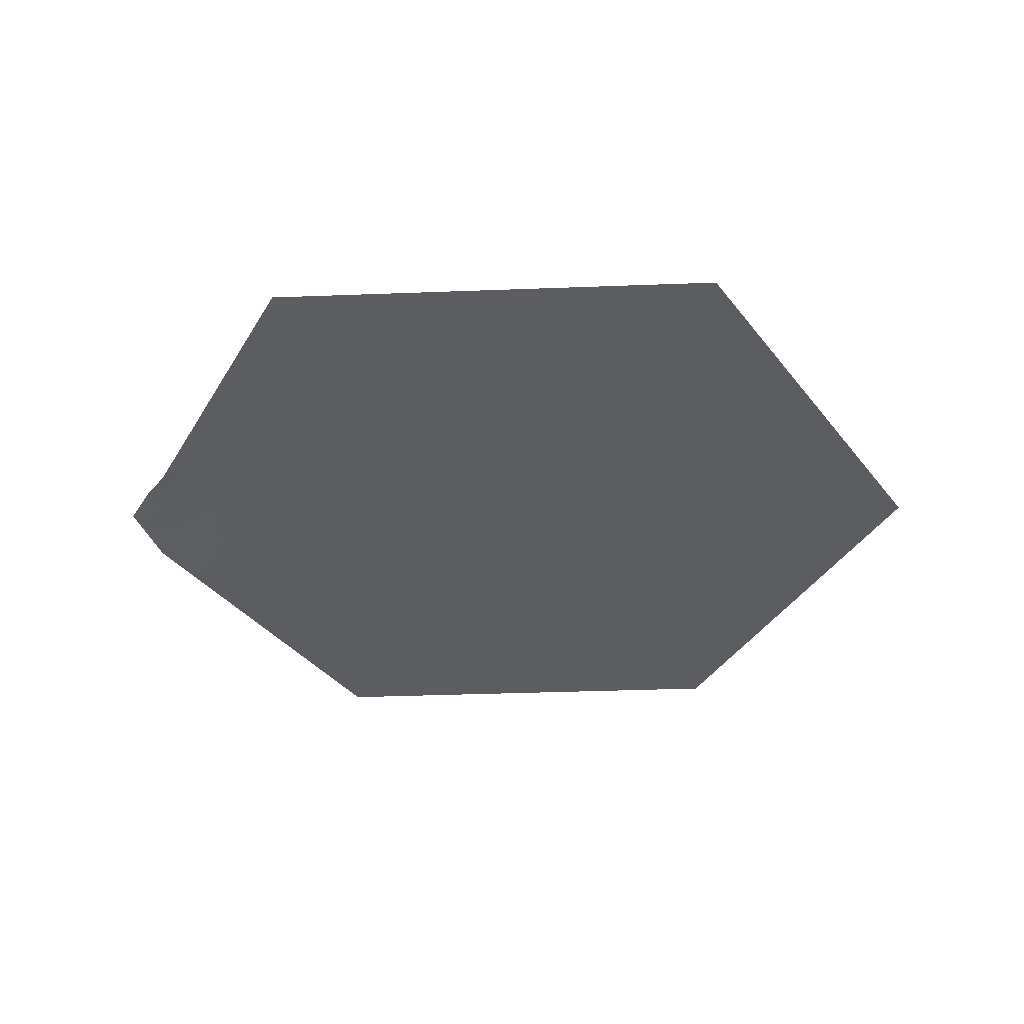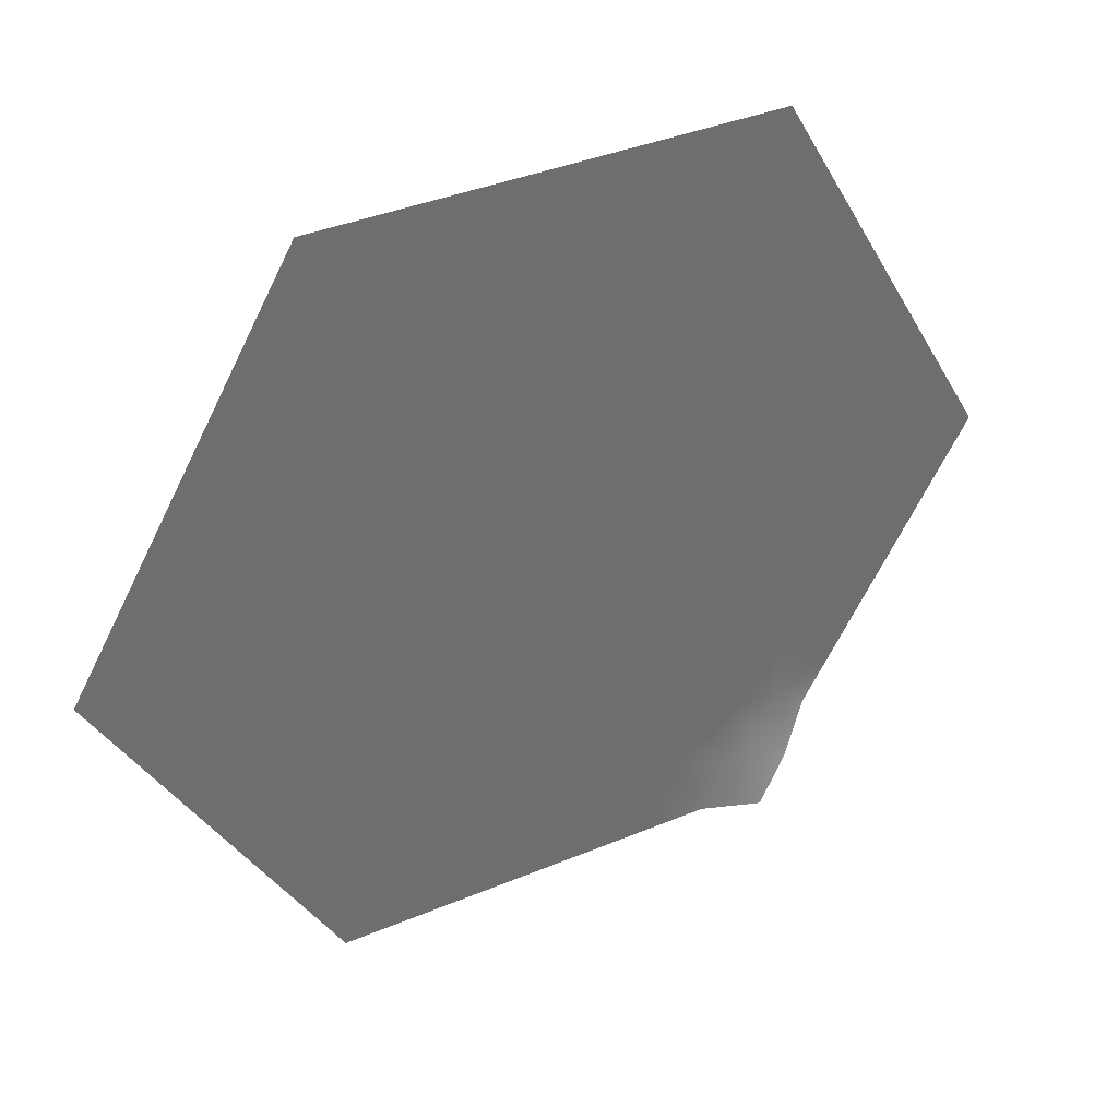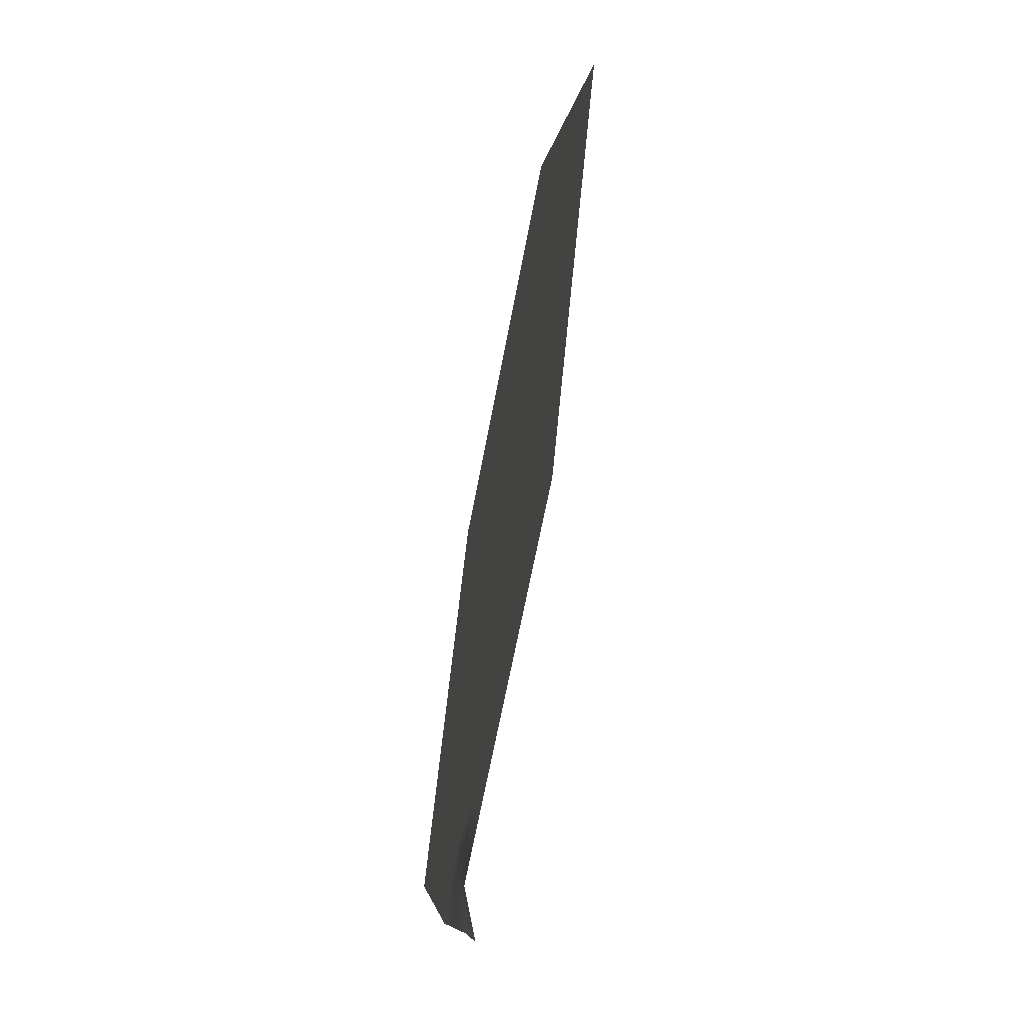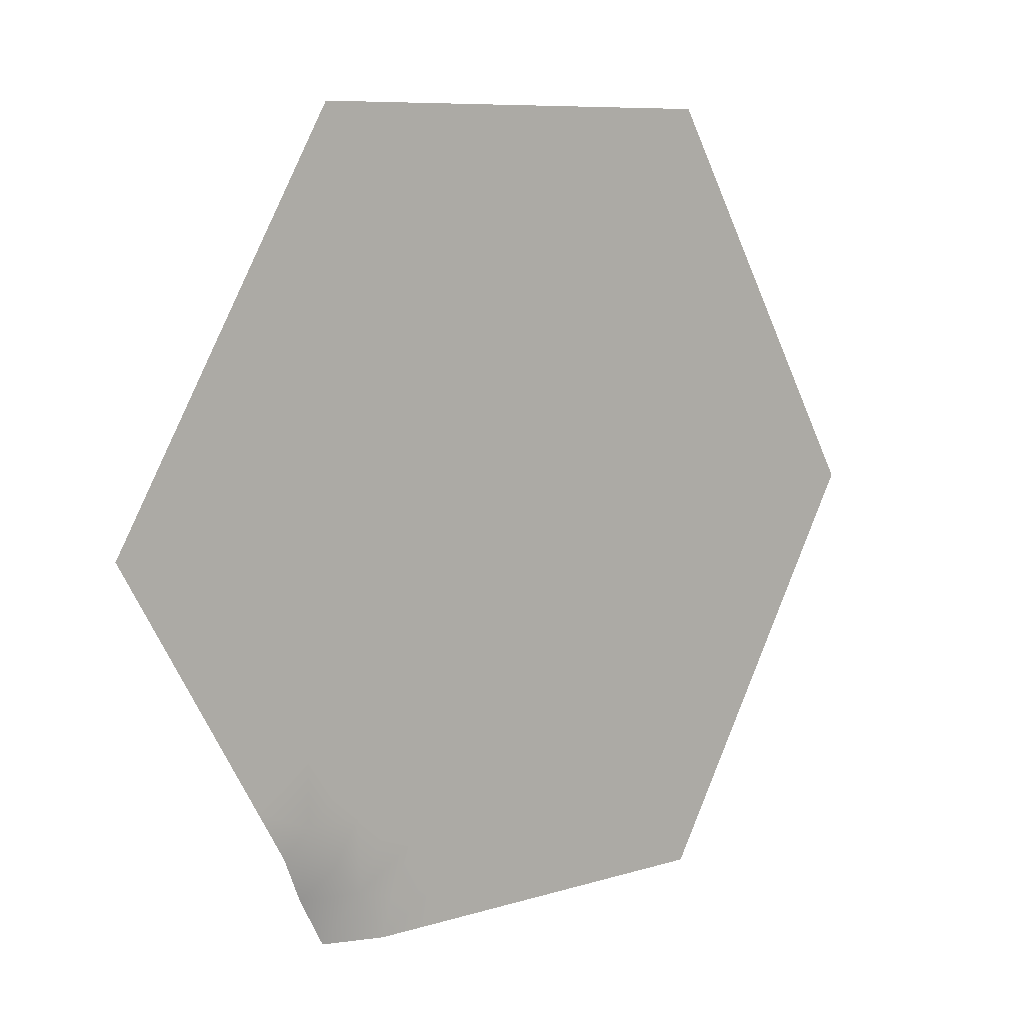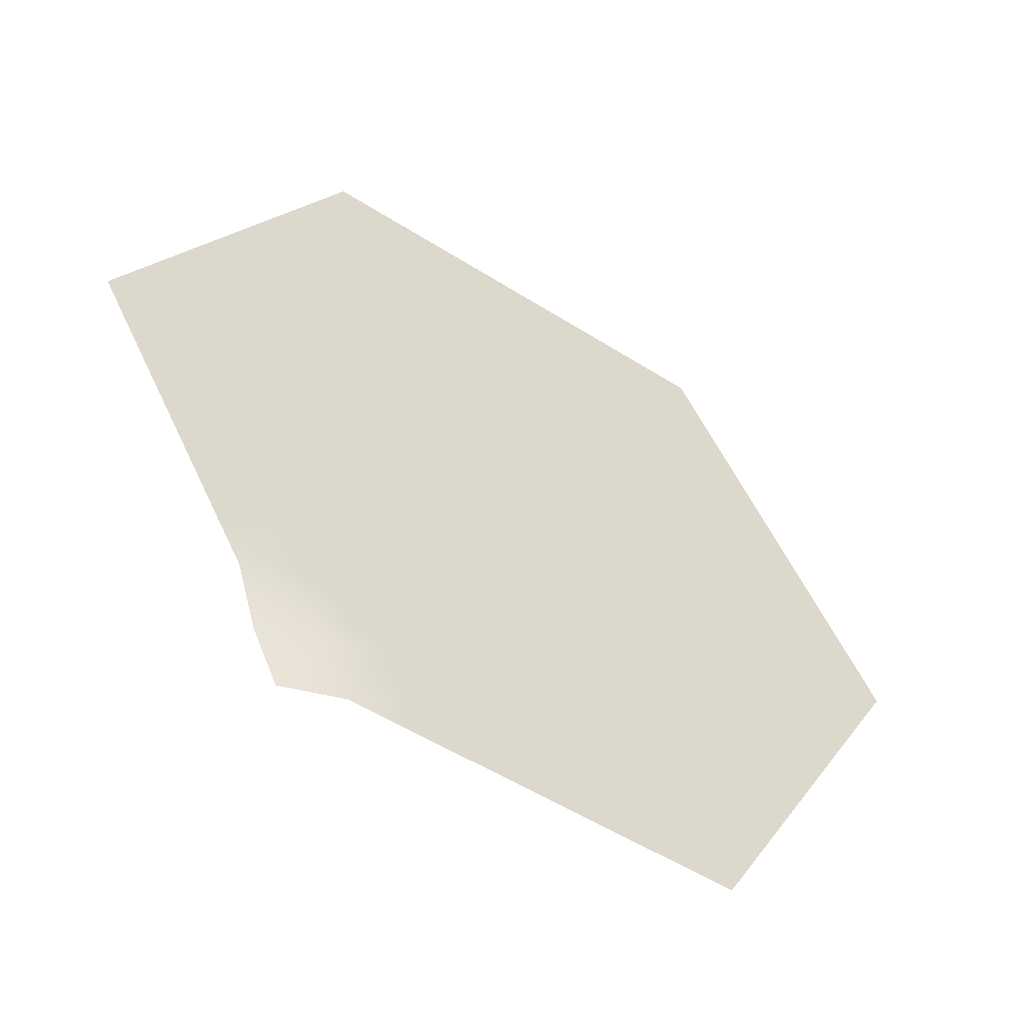
<metadata>
{"format":"obj","ext":"obj","renderer":"f3d","projection":"perspective","resolution":1024,"background":"white","views":[{"elev":-36.7,"azim":-57.2,"up":"+Y"},{"elev":38.1,"azim":152.0,"up":"+Z"},{"elev":-63.7,"azim":79.4,"up":"+Z"},{"elev":8.2,"azim":-40.5,"up":"+Z"},{"elev":-52.9,"azim":-34.3,"up":"+Z"}]}
</metadata>
<code>
g default
v 12.5 0 -21.65
v 25 0 6e-06
v 0 0 0
v -12.5 1.111 -21.65
v -25 0 -0
v -12.5 1e-06 21.65
v 12.5 0 21.65
v 12.5 0 -7.217
v 18.75 0 -10.83
v 6.25 0 -10.83
v 12.5 0 3e-06
v 2e-06 0 -14.43
v 3e-06 0 -21.65
v -6.25 0 -10.83
v -12.5 0 -7.217
v -18.75 0 -10.83
v -12.5 0 -0
v -12.5 0 7.217
v -18.75 0 10.83
v -6.25 0 10.83
v 12.5 0 7.217
v 18.75 0 10.83
v 6.25 0 10.83
v -1e-06 0 14.43
v -2e-06 0 21.65
v 18.02 0 -4.027
v 18.75 0 4e-06
v 21.88 0 -5.413
v 15.63 0 -9.021
v 12.5 0 -3.608
v 5.525 0 -17.62
v 9.375 0 -16.24
v 6.25 0 -21.65
v 2e-06 0 -18.04
v 3.125 0 -12.63
v -12.5 0 -13.6
v -9.375 0 -16.24
v -15.62 0 -16.24
v -15.62 0 -9.021
v -9.375 0 -9.021
v -18.02 0 4.027
v -18.75 0 -0
v -21.88 0 5.413
v -15.63 0 9.021
v -12.5 0 3.608
v 12.5 0 13.6
v 9.375 0 16.24
v 15.62 0 16.24
v 15.62 0 9.021
v 9.375 0 9.021
v -5.525 0 17.62
v -9.375 1e-06 16.24
v -6.25 0 21.65
v -2e-06 0 18.04
v -3.125 0 12.63
v 12.5 0 -13.6
v 15.63 0 -16.24
v 9.375 0 -9.021
v 6.975 0 -4.027
v 3.125 0 -5.413
v 6.25 0 1e-06
v -5.525 0 -17.62
v -6.25 0 -21.65
v -3.125 0 -12.63
v 1e-06 0 -8.054
v -3.125 0 -5.413
v -18.02 0 -4.027
v -21.88 0 -5.413
v -12.5 0 -3.608
v -6.975 0 -4.027
v -6.25 0 -0
v -12.5 1e-06 13.6
v -15.63 1e-06 16.24
v -9.375 0 9.021
v -6.975 0 4.027
v -3.125 0 5.413
v 18.02 0 4.027
v 21.88 0 5.413
v 12.5 0 3.608
v 6.975 0 4.027
v 3.125 0 5.413
v 5.525 0 17.62
v 6.25 0 21.65
v 3.125 0 12.63
v -1e-06 0 8.054
v 15.52 0 -1.842
v 12.5 0 -1.804
v 15.62 0 4e-06
v 18.39 0 -2.014
v 15.26 0 -3.818
v 6.166 0 -14.36
v 4.688 0 -11.73
v 7.812 0 -13.53
v 7.45 0 -16.93
v 4.325 0 -15.13
v -9.357 0 -12.52
v -7.812 0 -9.923
v -7.812 0 -13.53
v -10.94 0 -14.92
v -10.94 0 -11.31
v -15.52 0 1.842
v -12.5 0 1.804
v -15.62 0 -0
v -18.39 0 2.014
v -15.26 0 3.818
v 9.357 0 12.52
v 7.812 0 9.923
v 7.812 0 13.53
v 10.94 0 14.92
v 10.94 0 11.31
v -6.166 0 14.36
v -4.688 0 11.73
v -7.813 1e-06 13.53
v -7.45 0 16.93
v -4.325 0 15.13
v 15.64 0 -12.52
v 17.19 0 -9.923
v 17.19 0 -13.53
v 14.06 0 -14.92
v 14.06 0 -11.31
v 6.334 0 -7.286
v 7.813 0 -9.923
v 4.688 0 -8.119
v 5.05 0 -4.72
v 8.175 0 -6.524
v -3.023 0 -19.81
v 3e-06 0 -19.85
v -3.125 0 -21.65
v -5.887 0 -19.64
v -2.762 0 -17.83
v -3.143 0 -9.128
v -4.687 0 -11.73
v -4.687 0 -8.119
v -1.562 0 -6.733
v -1.562 0 -10.34
v -18.67 0 -7.286
v -17.19 0 -9.923
v -20.31 0 -8.119
v -19.95 0 -4.72
v -16.82 0 -6.524
v -9.477 0 -1.842
v -12.5 0 -1.804
v -9.375 0 -0
v -6.613 0 -2.014
v -9.738 0 -3.818
v -15.64 1e-06 12.52
v -17.19 0 9.923
v -17.19 1e-06 13.53
v -14.06 1e-06 14.92
v -14.06 0 11.31
v -6.334 0 7.286
v -7.813 0 9.923
v -4.688 0 8.119
v -5.05 0 4.72
v -8.175 0 6.524
v 18.67 0 7.286
v 17.19 0 9.923
v 20.31 0 8.119
v 19.95 0 4.72
v 16.82 0 6.524
v 9.477 0 1.842
v 12.5 0 1.804
v 9.375 0 2e-06
v 6.613 0 2.014
v 9.738 0 3.818
v 3.023 0 19.81
v -2e-06 0 19.85
v 3.125 0 21.65
v 5.887 0 19.64
v 2.762 0 17.83
v 3.143 0 9.128
v 4.687 0 11.73
v 4.688 0 8.119
v 1.562 0 6.733
v 1.562 0 10.34
v 21.28 0 -2.15
v 21.88 0 5e-06
v 23.44 0 -2.706
v 19.95 0 -4.72
v 18.67 0 -7.286
v 20.31 0 -8.119
v 16.82 0 -6.524
v 14.95 0 -5.8
v 14.06 0 -8.119
v 12.5 0 -5.413
v 8.776 0 -19.5
v 10.94 0 -18.94
v 9.375 0 -21.65
v 5.887 0 -19.64
v 3.023 0 -19.81
v 3.125 0 -21.65
v 2.762 0 -17.83
v 2.454 0 -15.85
v 2e-06 0 -16.24
v 1.563 0 -13.53
v -12.5 0 -17.35
v -10.94 0 -18.94
v -14.06 0.8769 -18.94
v -14.06 0 -14.92
v -15.64 0 -12.52
v -17.19 0 -13.53
v -14.06 0 -11.31
v -12.5 0 -10.05
v -14.06 0 -8.119
v -10.94 0 -8.119
v -21.28 0 2.15
v -21.88 0 -0
v -23.44 0 2.706
v -19.95 0 4.72
v -18.67 0 7.286
v -20.31 0 8.119
v -16.82 0 6.524
v -14.95 0 5.8
v -14.06 0 8.119
v -12.5 0 5.413
v 12.5 0 17.35
v 10.94 0 18.94
v 14.06 0 18.94
v 14.06 0 14.92
v 15.64 0 12.52
v 17.19 0 13.53
v 14.06 0 11.31
v 12.5 0 10.05
v 14.06 0 8.119
v 10.94 0 8.119
v -8.776 0 19.5
v -10.94 1e-06 18.94
v -9.375 0 21.65
v -5.887 0 19.64
v -3.023 0 19.81
v -3.125 0 21.65
v -2.762 0 17.83
v -2.454 0 15.85
v -2e-06 0 16.24
v -1.563 0 13.53
v 12.5 0 -17.35
v 14.06 0 -18.94
v 10.94 0 -14.92
v 9.357 0 -12.52
v 10.94 0 -11.31
v 12.5 0 -10.05
v 10.94 0 -8.119
v 3.724 0 -2.15
v 1.562 0 -2.706
v 3.125 0 1e-06
v 6.613 0 -2.014
v 9.477 0 -1.842
v 9.738 0 -3.818
v 10.05 0 -5.8
v -8.776 0 -19.5
v -9.375 0 -21.65
v -7.45 0 -16.93
v -6.166 0 -14.36
v -4.325 0 -15.13
v -2.454 0 -15.85
v -1.562 0 -13.53
v 0 0 -4.3
v -1.562 0 -2.706
v 1.563 0 -6.733
v 3.143 0 -9.128
v 1.563 0 -10.34
v 2e-06 0 -11.6
v -21.28 0 -2.15
v -23.44 0 -2.706
v -18.39 0 -2.014
v -15.52 0 -1.842
v -15.26 0 -3.818
v -14.95 0 -5.8
v -12.5 0 -5.413
v -3.724 0 -2.15
v -3.125 0 -0
v -5.05 0 -4.72
v -6.334 0 -7.286
v -8.175 0 -6.524
v -10.05 0 -5.8
v -12.5 1e-06 17.35
v -14.06 1e-06 18.94
v -10.94 1e-06 14.92
v -9.357 1e-06 12.52
v -10.94 0 11.31
v -12.5 0 10.05
v -10.94 0 8.119
v -3.724 0 2.15
v -1.563 0 2.706
v -6.613 0 2.014
v -9.477 0 1.842
v -9.738 0 3.818
v -10.05 0 5.8
v 21.28 0 2.15
v 23.44 0 2.706
v 18.39 0 2.014
v 15.52 0 1.842
v 15.26 0 3.818
v 14.95 0 5.8
v 12.5 0 5.413
v 3.724 0 2.15
v 1.562 0 2.706
v 5.05 0 4.72
v 6.334 0 7.286
v 8.175 0 6.524
v 10.05 0 5.8
v 8.776 0 19.5
v 9.375 0 21.65
v 7.45 0 16.93
v 6.166 0 14.36
v 4.325 0 15.13
v 2.454 0 15.85
v 1.562 0 13.53
v -0 0 4.3
v -1.563 0 6.733
v -3.143 0 9.128
v -1.563 0 10.34
v -1e-06 0 11.6
g pCylinder111 Terrain
f 90 30 87 86
f 95 35 92 91
f 100 40 97 96
f 105 45 102 101
f 110 50 107 106
f 115 55 112 111
f 120 29 117 116
f 125 58 122 121
f 130 34 127 126
f 135 64 132 131
f 140 39 137 136
f 145 69 142 141
f 150 44 147 146
f 155 74 152 151
f 160 49 157 156
f 165 79 162 161
f 170 54 167 166
f 175 84 172 171
f 89 27 177 176
f 179 28 181 180
f 182 29 184 183
f 94 32 187 186
f 189 33 191 190
f 192 34 194 193
f 99 37 197 196
f 199 38 201 200
f 202 39 204 203
f 104 42 207 206
f 209 43 211 210
f 212 44 214 213
f 109 47 217 216
f 219 48 221 220
f 222 49 224 223
f 114 52 227 226
f 229 53 231 230
f 232 54 234 233
f 119 57 237 236
f 238 32 93 239
f 240 58 242 241
f 124 60 244 243
f 246 61 163 247
f 248 30 185 249
f 129 63 251 250
f 252 37 98 253
f 254 64 256 255
f 134 66 258 257
f 259 60 123 260
f 261 35 195 262
f 139 68 264 263
f 265 42 103 266
f 267 69 269 268
f 144 71 271 270
f 272 66 133 273
f 274 40 205 275
f 149 73 277 276
f 278 52 113 279
f 280 74 282 281
f 154 76 284 283
f 285 71 143 286
f 287 45 215 288
f 159 78 290 289
f 291 27 88 292
f 293 79 295 294
f 164 61 245 296
f 298 81 173 299
f 300 50 225 301
f 169 83 303 302
f 304 47 108 305
f 306 84 308 307
f 174 81 297 309
f 310 76 153 311
f 312 55 235 313
f 87 11 88 86
f 88 27 89 86
f 89 26 90 86
f 92 10 93 91
f 93 32 94 91
f 94 31 95 91
f 97 14 98 96
f 98 37 99 96
f 99 36 100 96
f 102 17 103 101
f 103 42 104 101
f 104 41 105 101
f 107 23 108 106
f 108 47 109 106
f 109 46 110 106
f 112 20 113 111
f 113 52 114 111
f 114 51 115 111
f 117 9 118 116
f 118 57 119 116
f 119 56 120 116
f 122 10 123 121
f 123 60 124 121
f 124 59 125 121
f 127 13 128 126
f 128 63 129 126
f 129 62 130 126
f 132 14 133 131
f 133 66 134 131
f 134 65 135 131
f 137 16 138 136
f 138 68 139 136
f 139 67 140 136
f 142 17 143 141
f 143 71 144 141
f 144 70 145 141
f 147 19 148 146
f 148 73 149 146
f 149 72 150 146
f 152 20 153 151
f 153 76 154 151
f 154 75 155 151
f 157 22 158 156
f 158 78 159 156
f 159 77 160 156
f 162 11 163 161
f 163 61 164 161
f 164 80 165 161
f 167 25 168 166
f 168 83 169 166
f 169 82 170 166
f 172 23 173 171
f 173 81 174 171
f 174 85 175 171
f 177 2 178 176
f 178 28 179 176
f 179 26 89 176
f 181 9 117 180
f 117 29 182 180
f 182 26 179 180
f 184 8 185 183
f 185 30 90 183
f 90 26 182 183
f 187 1 188 186
f 188 33 189 186
f 189 31 94 186
f 191 13 127 190
f 127 34 192 190
f 192 31 189 190
f 194 12 195 193
f 195 35 95 193
f 95 31 192 193
f 197 4 198 196
f 198 38 199 196
f 199 36 99 196
f 201 16 137 200
f 137 39 202 200
f 202 36 199 200
f 204 15 205 203
f 205 40 100 203
f 100 36 202 203
f 207 5 208 206
f 208 43 209 206
f 209 41 104 206
f 211 19 147 210
f 147 44 212 210
f 212 41 209 210
f 214 18 215 213
f 215 45 105 213
f 105 41 212 213
f 217 7 218 216
f 218 48 219 216
f 219 46 109 216
f 221 22 157 220
f 157 49 222 220
f 222 46 219 220
f 224 21 225 223
f 225 50 110 223
f 110 46 222 223
f 227 6 228 226
f 228 53 229 226
f 229 51 114 226
f 231 25 167 230
f 167 54 232 230
f 232 51 229 230
f 234 24 235 233
f 235 55 115 233
f 115 51 232 233
f 237 1 187 236
f 187 32 238 236
f 238 56 119 236
f 93 10 122 239
f 122 58 240 239
f 240 56 238 239
f 242 8 184 241
f 184 29 120 241
f 120 56 240 241
f 244 3 245 243
f 245 61 246 243
f 246 59 124 243
f 163 11 87 247
f 87 30 248 247
f 248 59 246 247
f 185 8 242 249
f 242 58 125 249
f 125 59 248 249
f 251 4 197 250
f 197 37 252 250
f 252 62 129 250
f 98 14 132 253
f 132 64 254 253
f 254 62 252 253
f 256 12 194 255
f 194 34 130 255
f 130 62 254 255
f 258 3 244 257
f 244 60 259 257
f 259 65 134 257
f 123 10 92 260
f 92 35 261 260
f 261 65 259 260
f 195 12 256 262
f 256 64 135 262
f 135 65 261 262
f 264 5 207 263
f 207 42 265 263
f 265 67 139 263
f 103 17 142 266
f 142 69 267 266
f 267 67 265 266
f 269 15 204 268
f 204 39 140 268
f 140 67 267 268
f 271 3 258 270
f 258 66 272 270
f 272 70 144 270
f 133 14 97 273
f 97 40 274 273
f 274 70 272 273
f 205 15 269 275
f 269 69 145 275
f 145 70 274 275
f 277 6 227 276
f 227 52 278 276
f 278 72 149 276
f 113 20 152 279
f 152 74 280 279
f 280 72 278 279
f 282 18 214 281
f 214 44 150 281
f 150 72 280 281
f 284 3 271 283
f 271 71 285 283
f 285 75 154 283
f 143 17 102 286
f 102 45 287 286
f 287 75 285 286
f 215 18 282 288
f 282 74 155 288
f 155 75 287 288
f 290 2 177 289
f 177 27 291 289
f 291 77 159 289
f 88 11 162 292
f 162 79 293 292
f 293 77 291 292
f 295 21 224 294
f 224 49 160 294
f 160 77 293 294
f 245 3 297 296
f 297 81 298 296
f 298 80 164 296
f 173 23 107 299
f 107 50 300 299
f 300 80 298 299
f 225 21 295 301
f 295 79 165 301
f 165 80 300 301
f 303 7 217 302
f 217 47 304 302
f 304 82 169 302
f 108 23 172 305
f 172 84 306 305
f 306 82 304 305
f 308 24 234 307
f 234 54 170 307
f 170 82 306 307
f 297 3 284 309
f 284 76 310 309
f 310 85 174 309
f 153 20 112 311
f 112 55 312 311
f 312 85 310 311
f 235 24 308 313
f 308 84 175 313
f 175 85 312 313

</code>
